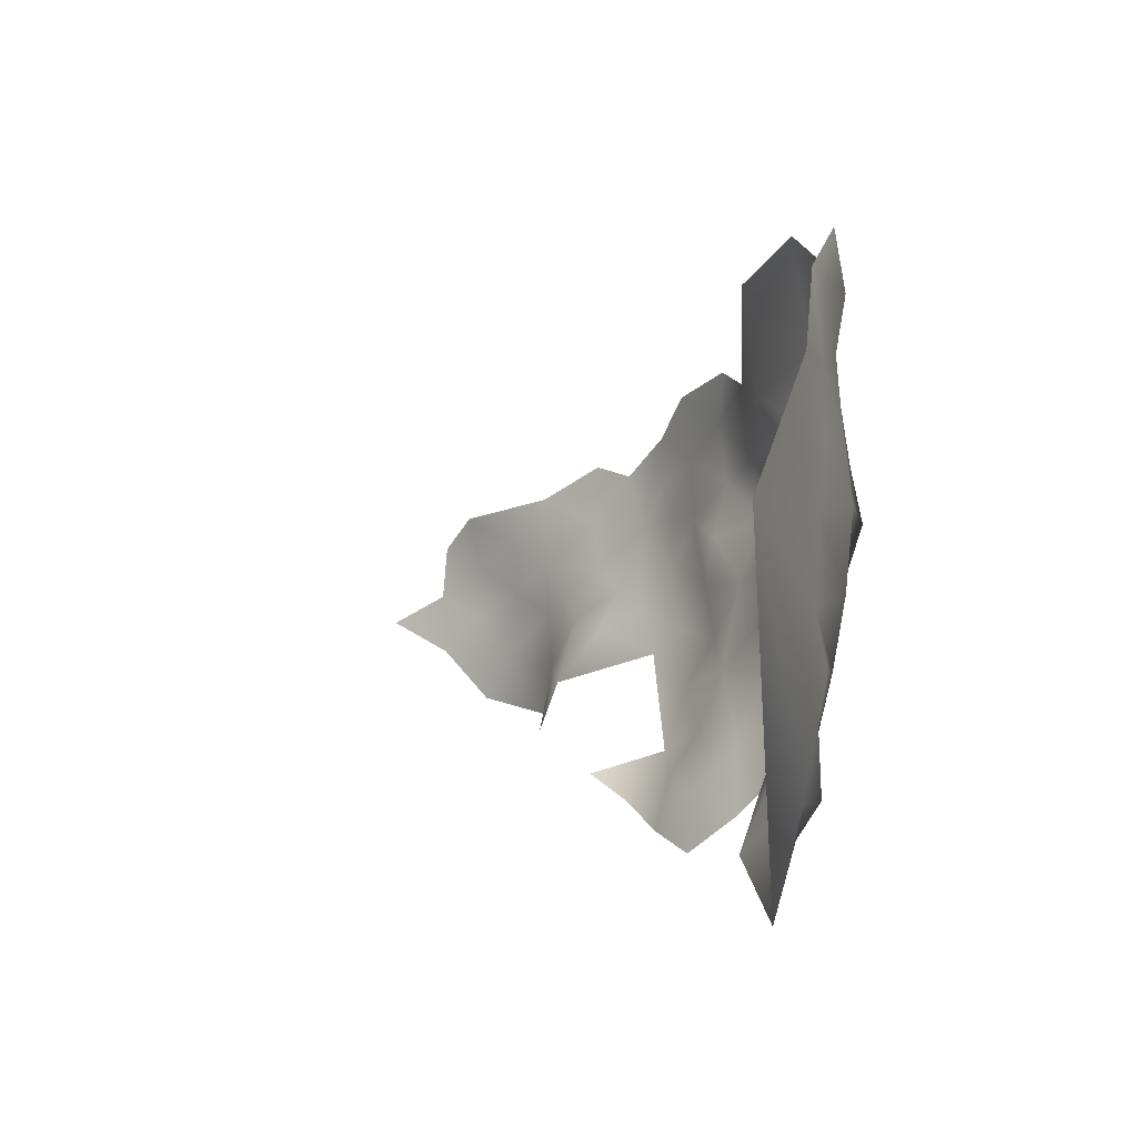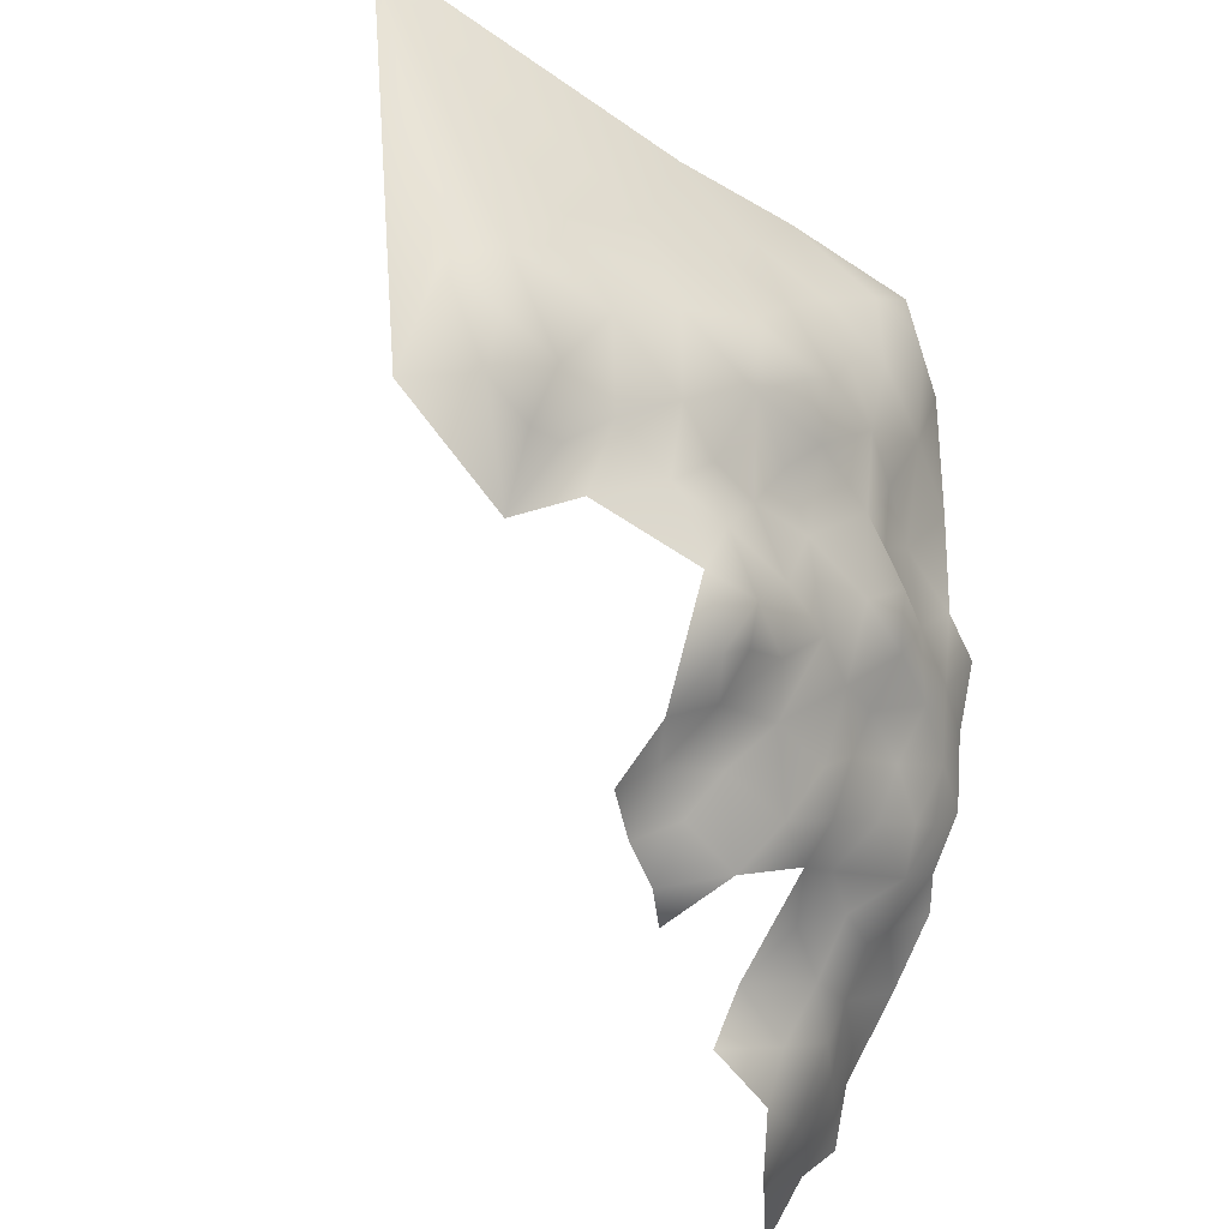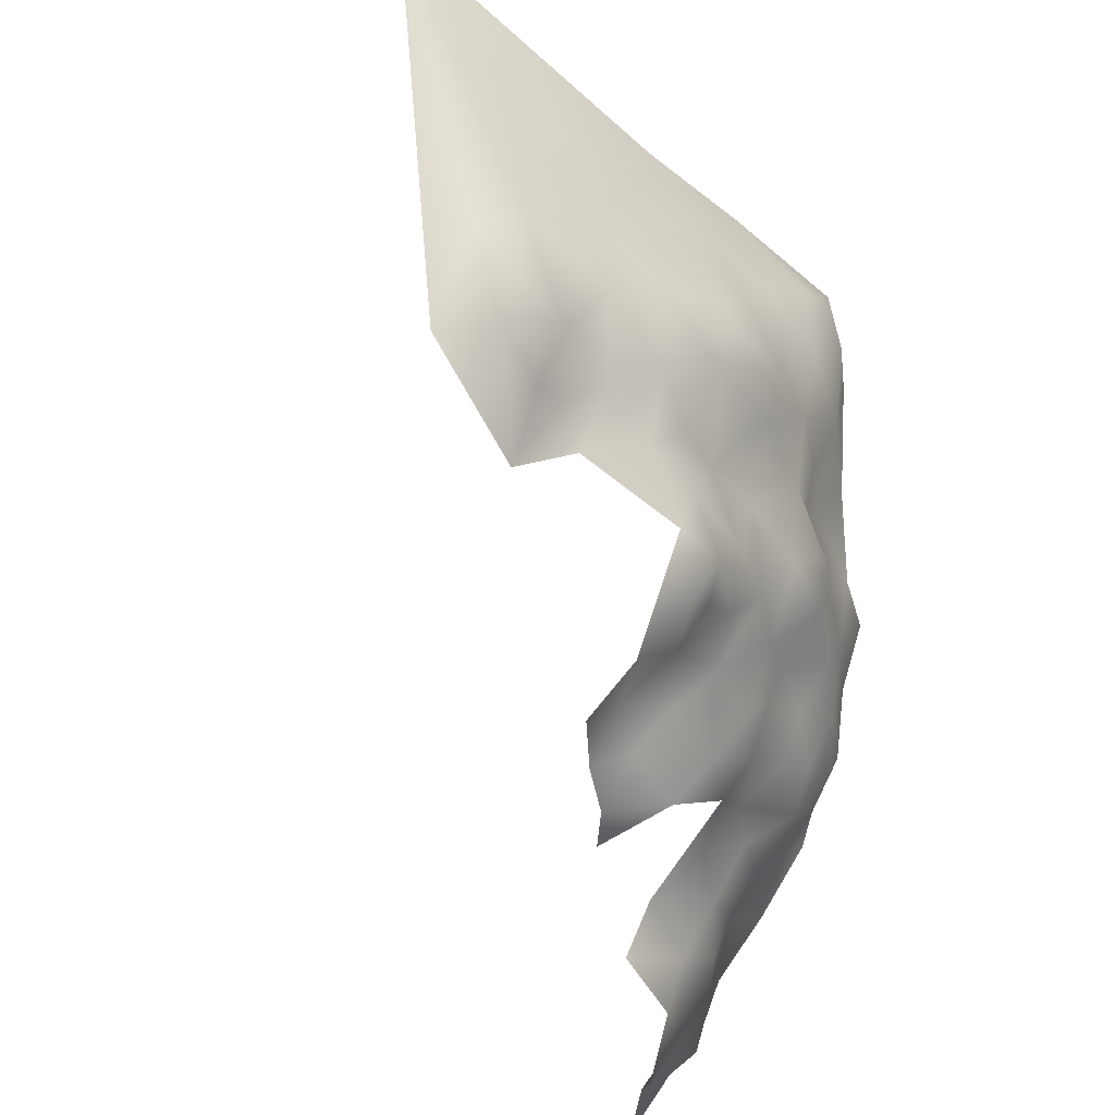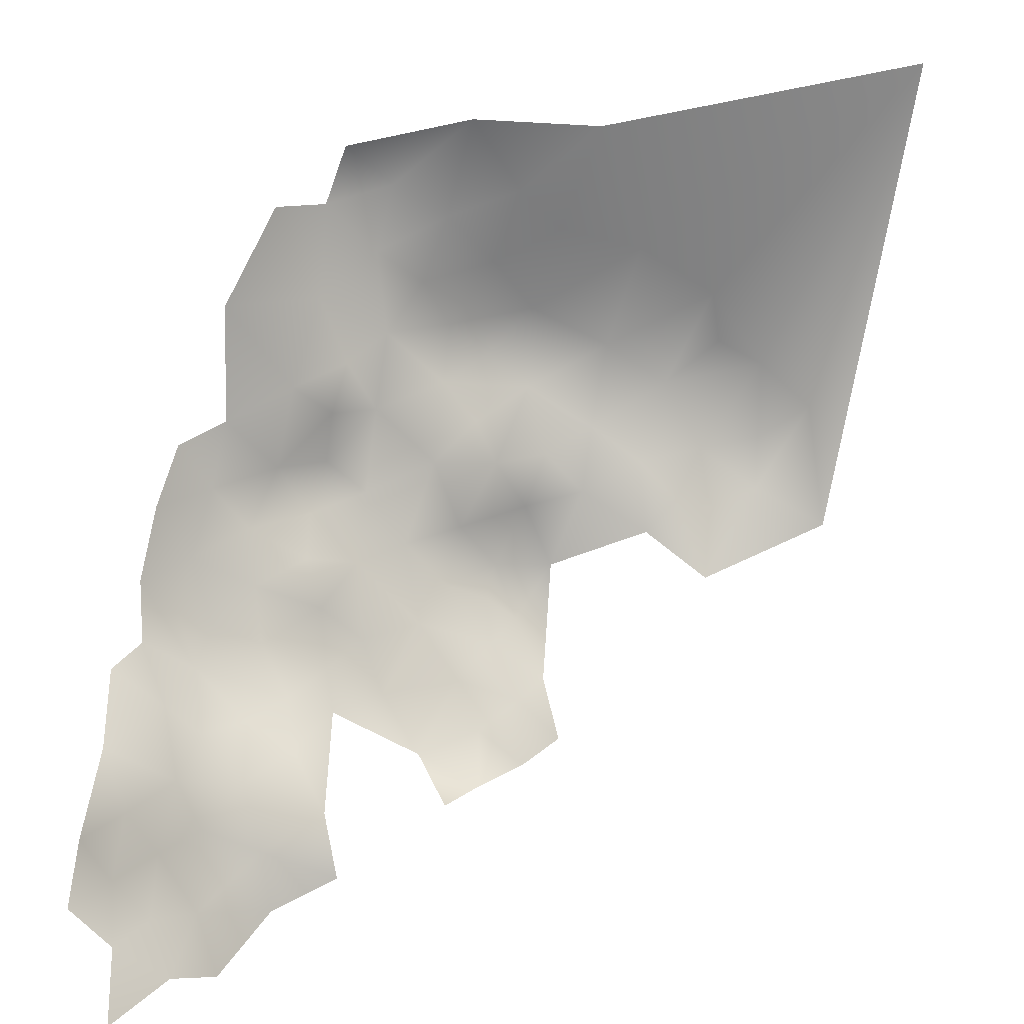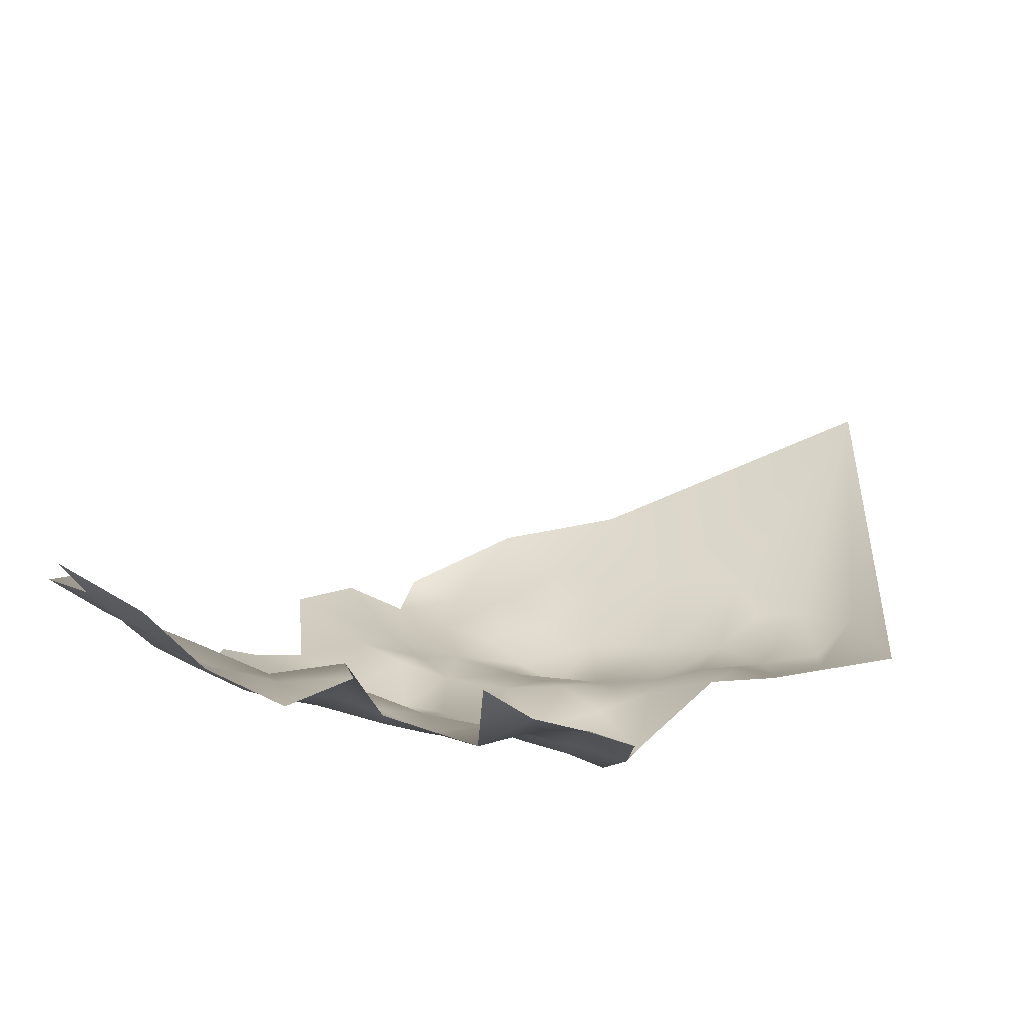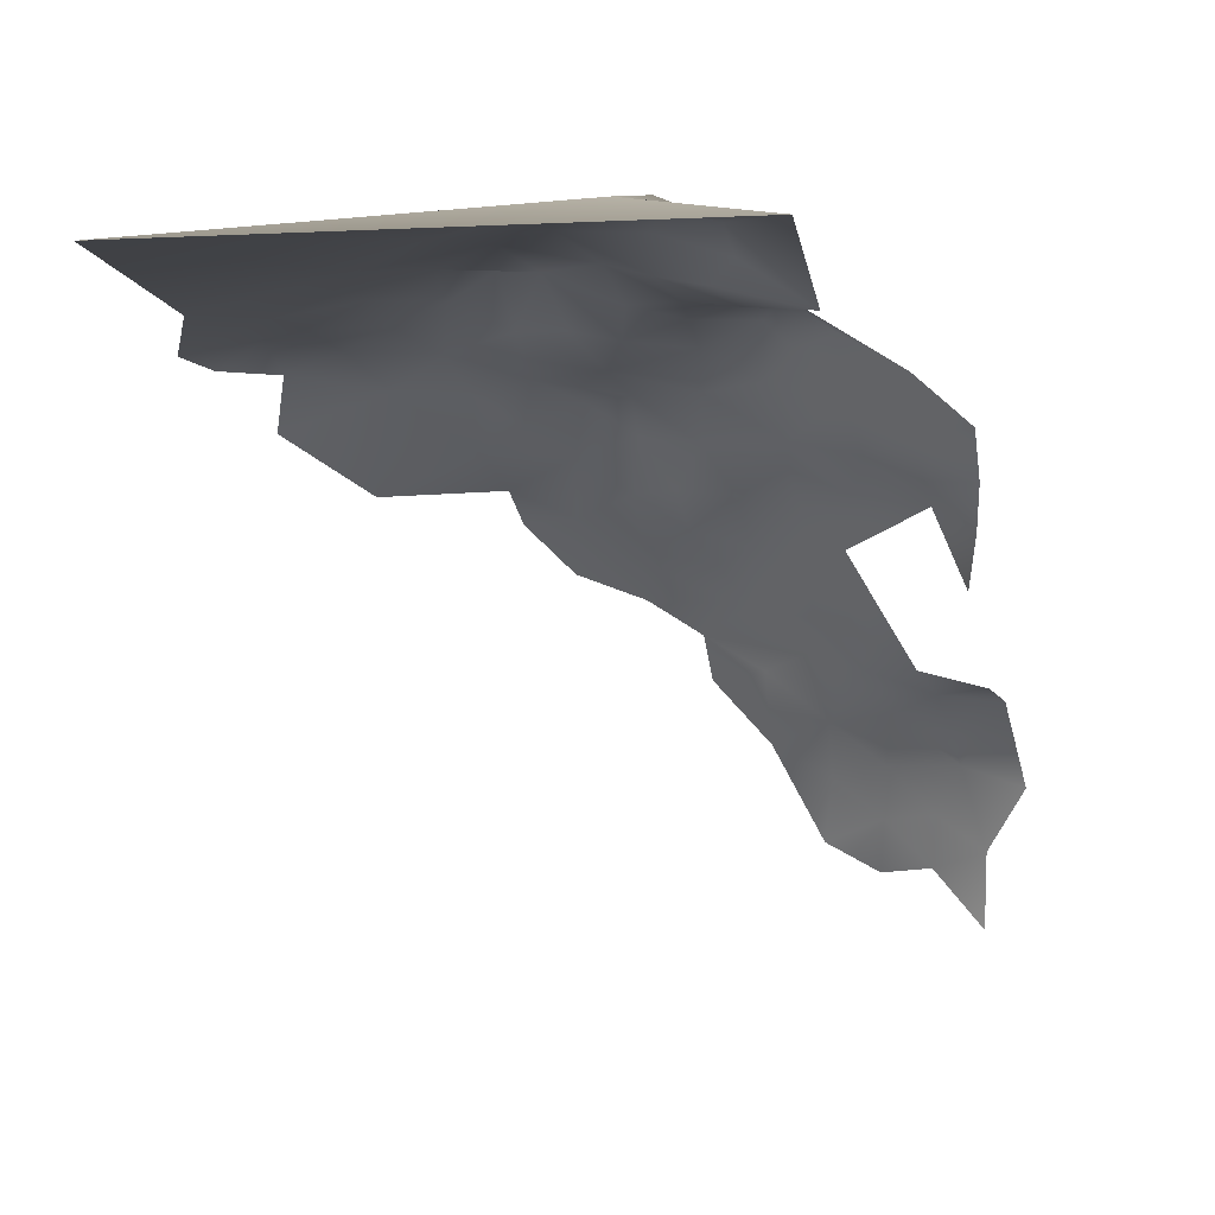
<metadata>
{"format":"obj","ext":"obj","renderer":"f3d","projection":"perspective","resolution":1024,"background":"white","views":[{"elev":41.7,"azim":-75.5,"up":"+Y"},{"elev":-35.3,"azim":-28.6,"up":"+Y"},{"elev":-34.7,"azim":-37.4,"up":"+Y"},{"elev":-73.0,"azim":174.0,"up":"+Z"},{"elev":-62.1,"azim":-161.1,"up":"+Y"},{"elev":-1.1,"azim":-101.8,"up":"+Z"}]}
</metadata>
<code>
v -731.8 1165 -402.6
v -731.9 1172 -399.7
v -731.9 1177 -397.6
v -726.1 1177 -400.9
v -729.1 1181 -399.2
v -735.6 1184 -398
v -739.7 1179 -396.1
v -735.4 1168 -399.9
v -725.8 1169 -402.8
v -721.8 1170 -406.3
v -722.7 1174 -403.8
v -721.6 1164 -404.3
v -747.3 1176 -395.2
v -740.1 1171 -396.2
v -749.3 1186 -397.7
v -730.7 1188 -399.8
v -724.4 1184 -400.8
v -725.6 1161 -403.9
v -729.8 1157 -404
v -719.7 1180 -403.4
v -758.1 1178 -394.9
v -762.6 1176 -394.7
v -767.8 1172 -394.7
v -763.6 1163 -395.5
v -759.1 1161 -397.2
v -770.6 1160 -395.9
v -756.8 1183 -396.3
v -753.4 1173 -395
v -735.8 1174 -395.6
v -725.5 1156 -407.7
v -722.6 1152 -411.6
v -720.9 1157 -411.2
v -720.6 1160 -406.8
v -723.7 1147 -413.3
v -726.6 1149 -409.7
v -734.9 1158 -401
v -737.7 1165 -400.9
v -741 1160 -399.5
v -738.7 1154 -399.2
v -741.3 1149 -400.3
v -734.1 1153 -403.4
v -739 1148 -404.8
v -736 1145 -409.2
v -738.2 1151 -401.6
v -744.5 1144 -403.4
v -742.1 1144 -408.3
v -746.4 1140 -407.7
v -743 1138 -411.5
v -739 1137 -415.1
v -738.5 1141 -411.2
v -737.3 1191 -399.8
v -732.2 1198 -402.2
v -725.4 1191 -400.1
v -744.1 1198 -400.5
v -716.5 1155 -414.1
v -715.3 1159 -411.2
v -742.4 1166 -398.7
v -746.7 1168 -396.3
v -746.4 1162 -398.8
v -720.7 1194 -402.1
v -719.4 1188 -402.2
v -717.3 1164 -408.3
v -711.8 1163 -413
v -707.3 1162 -417.6
v -712.4 1169 -410.8
v -718.1 1172 -408.3
v -710.6 1157 -415.8
v -706.6 1156 -419.8
v -710 1153 -418.6
v -707.5 1151 -422.8
v -705.3 1150 -426.6
v -710.2 1146 -425.8
v -712.2 1148 -420.2
v -717.2 1144 -421.5
v -717.6 1149 -415.6
v -717.6 1140 -425.8
v -721.6 1142 -422.4
v -725.1 1138 -425.8
v -719.8 1134 -427.8
v -714.5 1137 -429.5
v -712.1 1141 -430.1
v -708.4 1140 -435
v -705.8 1145 -432.2
v -720.6 1145 -418.3
v -726.8 1132 -427.2
v -721.2 1129 -428.3
v -713.4 1144 -424.4
v -715.1 1188 -406.6
v -711.3 1136 -433.9
v -708 1135 -438.7
v -711.5 1132 -438.2
v -708.9 1131 -442.9
v -713.8 1128 -441.2
v -717.4 1126 -435.7
v -709.6 1127 -448.3
v -715.1 1131 -433.8
v -705.1 1135 -443.5
v -705.3 1140 -440.7
v -753 1159 -399.9
v -751.7 1166 -397.7
v -757.6 1167 -395.5
v -755.6 1162 -398.8
v -763.3 1168 -393.8
v -759.2 1155 -400.8
v -744.2 1154 -397.8
v -735.9 1137 -419.7
v -733 1139 -412.9
v -729.1 1144 -411.7
v -708.5 1167 -413.5
v -731.9 1150 -407.8
v -713.1 1151 -416.9
v -711.6 1180 -411.4
v -724.7 1144 -416.1
v -741.6 1188 -398.7
v -773.1 1207 -399.3
f 59 38 57
f 10 11 9
f 44 40 42
f 68 67 69
f 1 8 37
f 31 32 30
f 87 72 73
f 92 97 90
f 92 90 91
f 38 37 57
f 74 84 77
f 31 35 34
f 101 102 100
f 59 57 58
f 111 55 75
f 98 90 97
f 65 63 109
f 50 48 49
f 12 33 62
f 84 34 113
f 81 80 89
f 81 89 82
f 45 42 40
f 69 111 73
f 22 23 103
f 68 64 67
f 108 113 34
f 46 42 45
f 93 92 91
f 33 12 18
f 19 36 41
f 4 5 3
f 35 108 34
f 45 47 46
f 46 47 48
f 46 48 50
f 70 72 71
f 70 73 72
f 59 58 100
f 18 19 30
f 18 30 33
f 4 9 11
f 79 80 76
f 74 87 73
f 107 50 49
f 63 67 64
f 89 91 90
f 109 63 64
f 4 3 2
f 4 2 9
f 56 67 63
f 90 98 82
f 90 82 89
f 33 30 32
f 55 67 56
f 99 100 102
f 4 11 20
f 105 40 39
f 93 91 96
f 93 96 94
f 25 102 101
f 43 42 46
f 43 46 50
f 74 76 87
f 74 77 76
f 16 17 53
f 16 5 17
f 61 60 53
f 61 53 17
f 79 85 86
f 79 78 85
f 99 59 100
f 89 96 91
f 33 56 62
f 1 2 8
f 81 76 80
f 81 87 76
f 75 73 111
f 7 14 29
f 107 49 106
f 81 82 83
f 76 77 78
f 76 78 79
f 81 72 87
f 56 32 55
f 56 33 32
f 24 103 23
f 29 2 3
f 63 62 56
f 63 65 62
f 39 38 105
f 75 34 84
f 111 69 67
f 111 67 55
f 14 58 57
f 38 39 36
f 113 77 84
f 54 51 52
f 1 9 2
f 28 101 100
f 66 11 10
f 75 31 34
f 114 51 54
f 93 95 92
f 31 55 32
f 31 75 55
f 6 5 16
f 28 100 58
f 24 101 103
f 4 17 5
f 4 20 17
f 36 37 38
f 66 62 65
f 6 3 5
f 59 105 38
f 110 42 43
f 39 41 36
f 35 31 30
f 10 62 66
f 41 42 110
f 41 44 42
f 7 3 6
f 7 29 3
f 6 51 114
f 6 16 51
f 19 41 110
f 83 71 72
f 83 72 81
f 13 28 58
f 13 58 14
f 104 102 25
f 104 99 102
f 7 13 14
f 86 94 96
f 1 37 36
f 107 108 43
f 107 43 50
f 110 43 108
f 110 108 35
f 80 96 89
f 1 36 19
f 110 35 30
f 110 30 19
f 26 24 23
f 61 17 20
f 22 103 101
f 98 83 82
f 107 113 108
f 7 6 114
f 79 86 96
f 79 96 80
f 99 105 59
f 16 52 51
f 66 20 11
f 84 74 73
f 84 73 75
f 15 7 114
f 15 13 7
f 65 112 66
f 68 69 73
f 68 73 70
f 14 2 29
f 14 8 2
f 14 57 37
f 14 37 8
f 27 21 28
f 78 77 113
f 105 45 40
f 22 28 21
f 22 101 28
f 88 61 20
f 27 13 15
f 27 28 13
f 53 52 16
f 27 22 21
f 112 20 66
f 112 88 20
f 15 114 54
f 26 104 24
f 115 15 54
f 115 22 27
f 115 23 22
f 115 26 23
f 10 12 62
f 9 12 10
f 9 18 12
f 18 1 19
f 9 1 18
f 44 39 40
f 44 41 39
f 60 52 53
f 15 115 27
f 24 25 101
f 25 24 104

</code>
